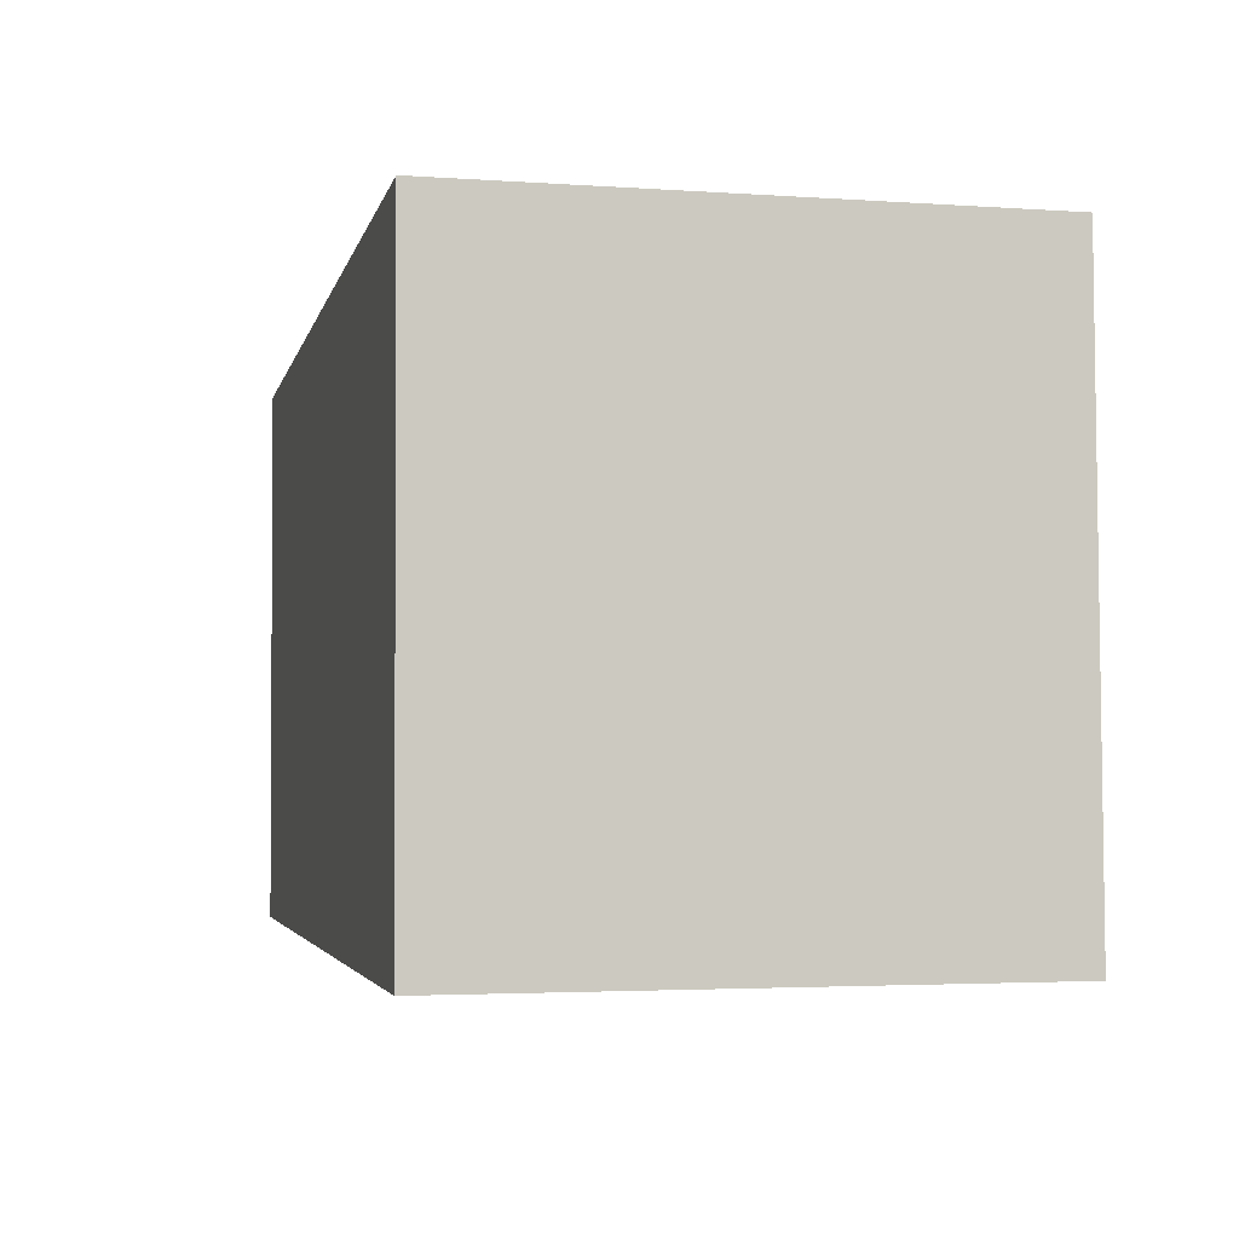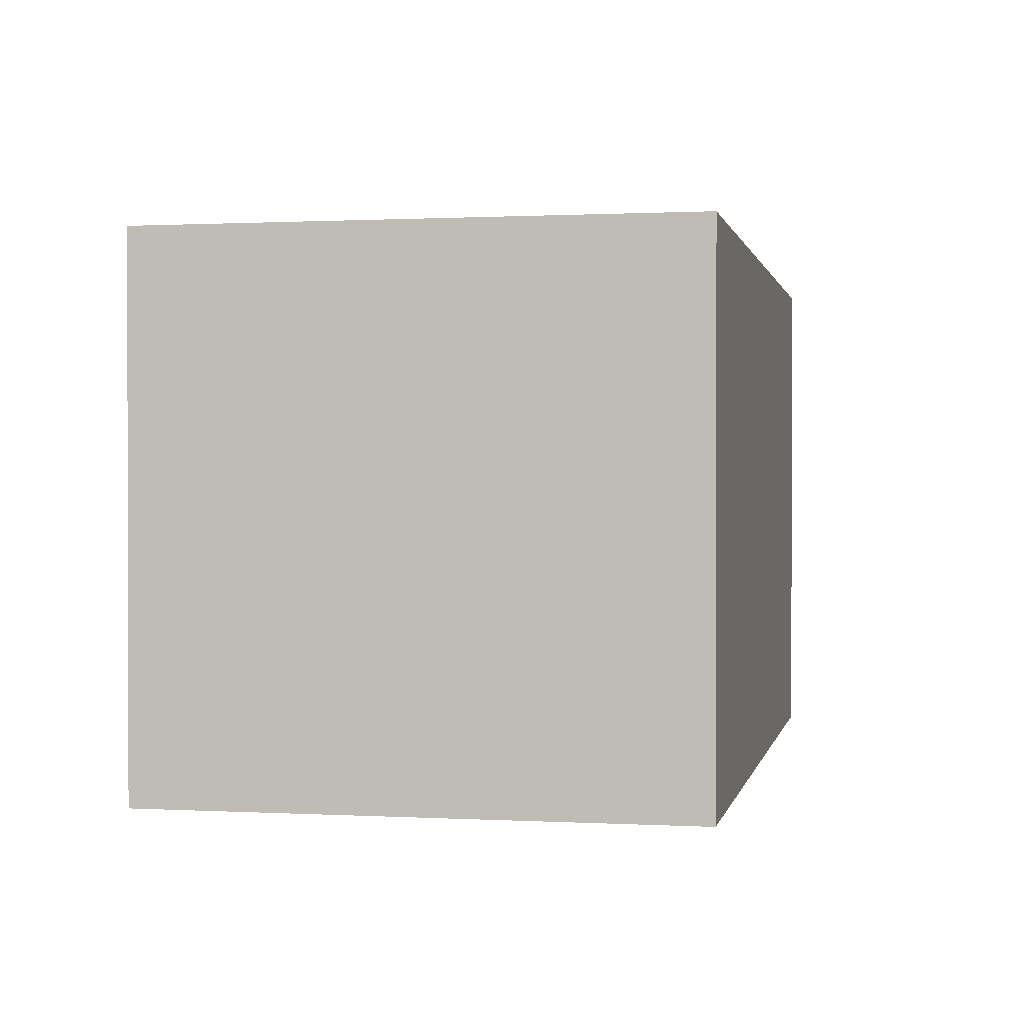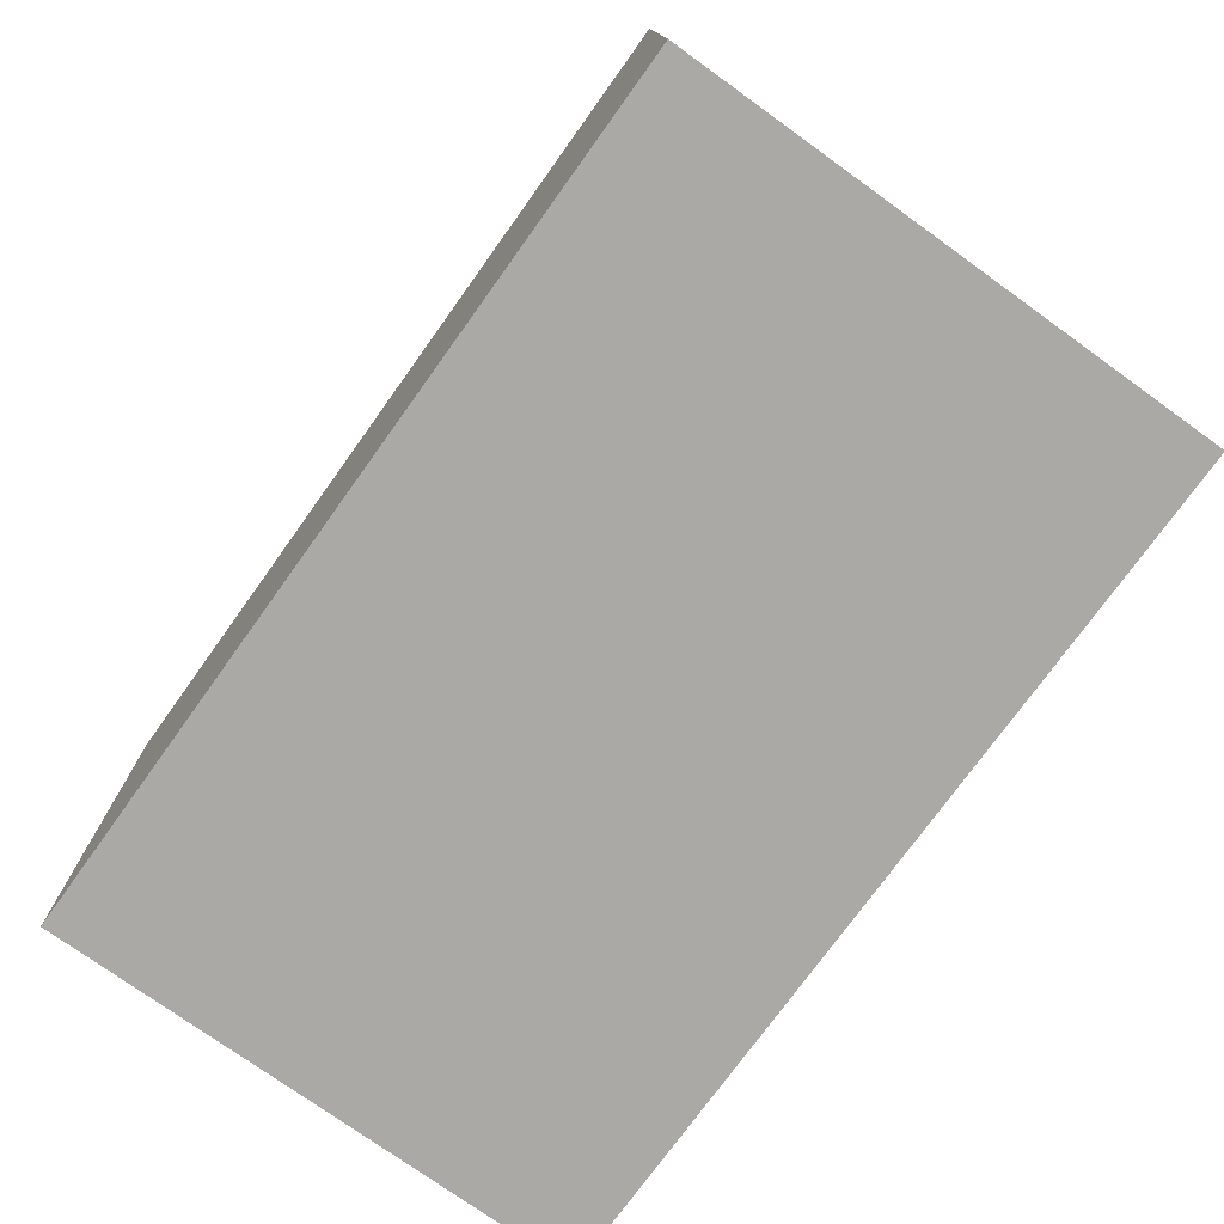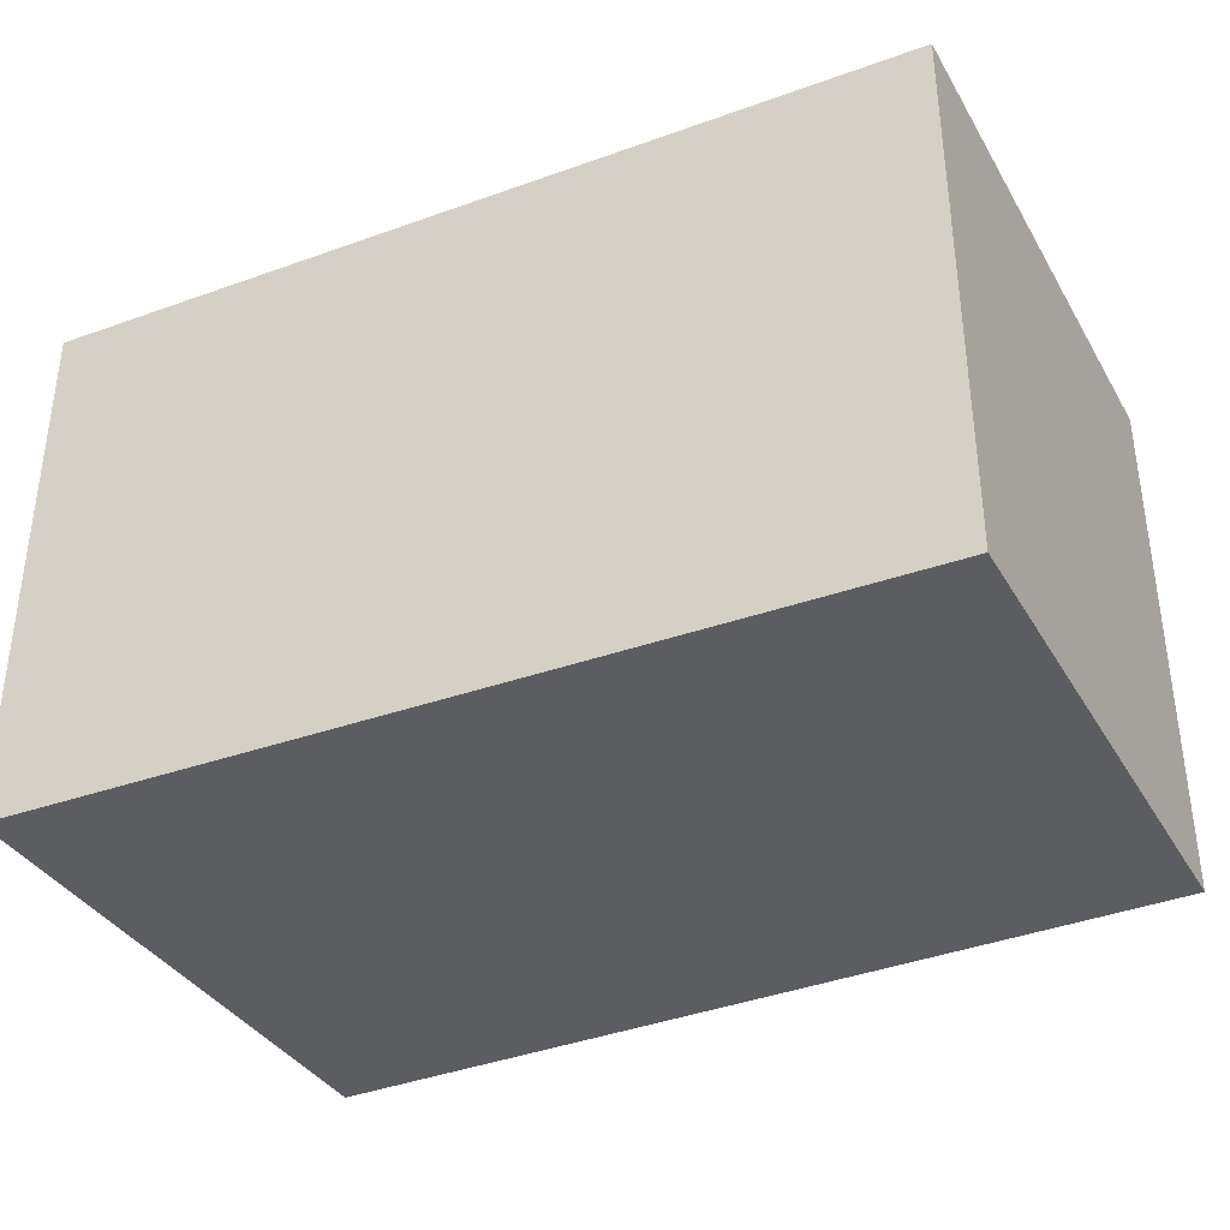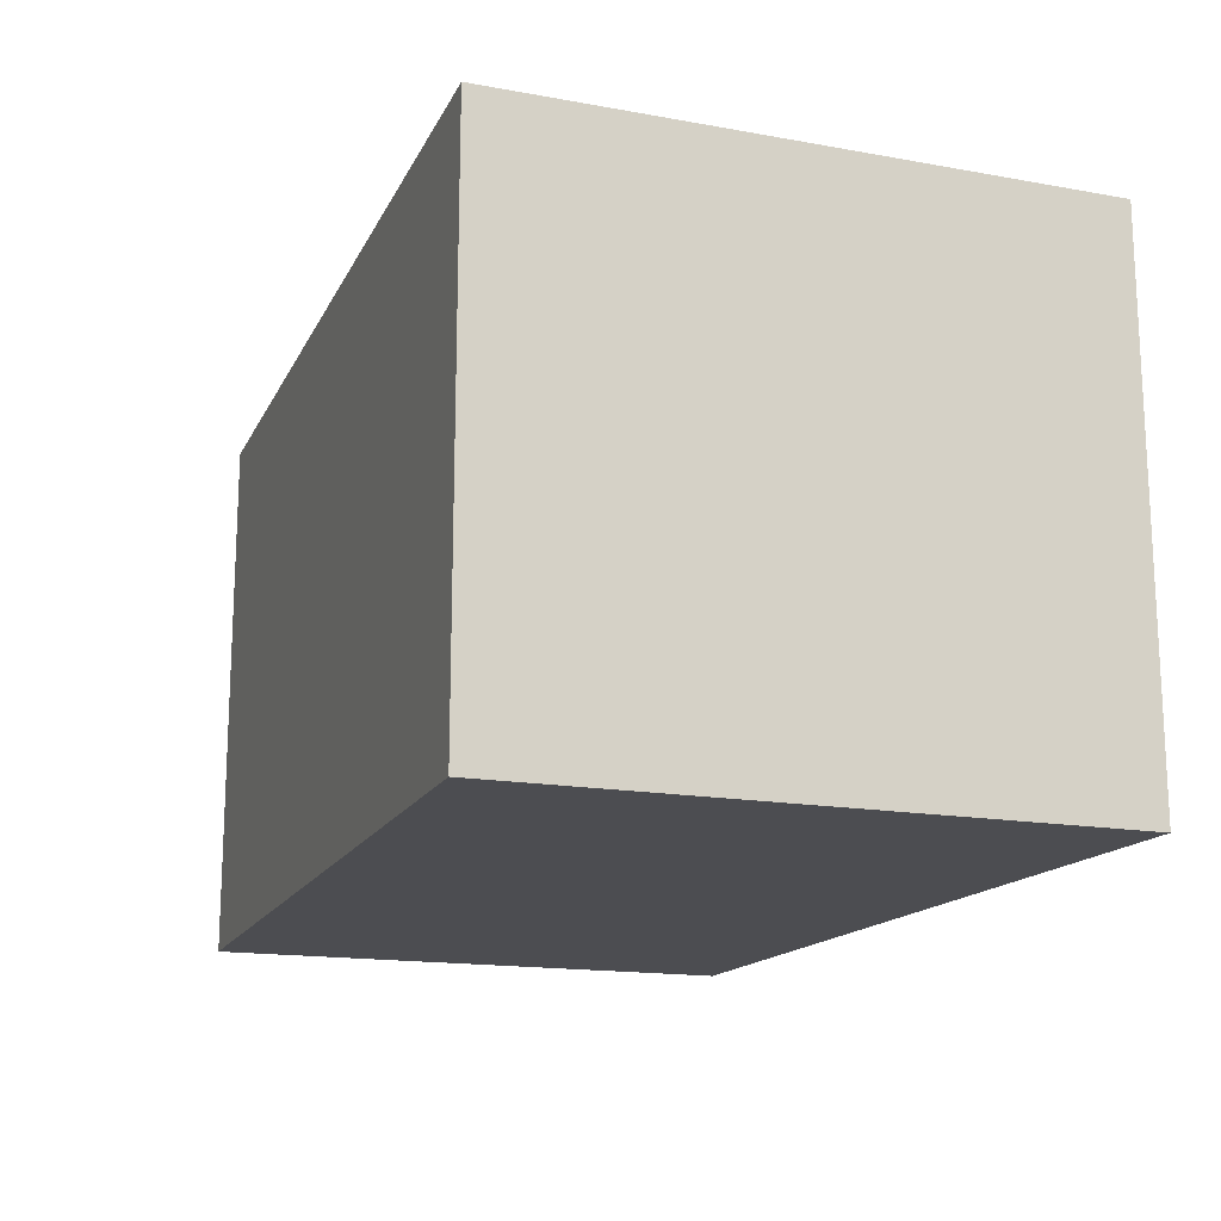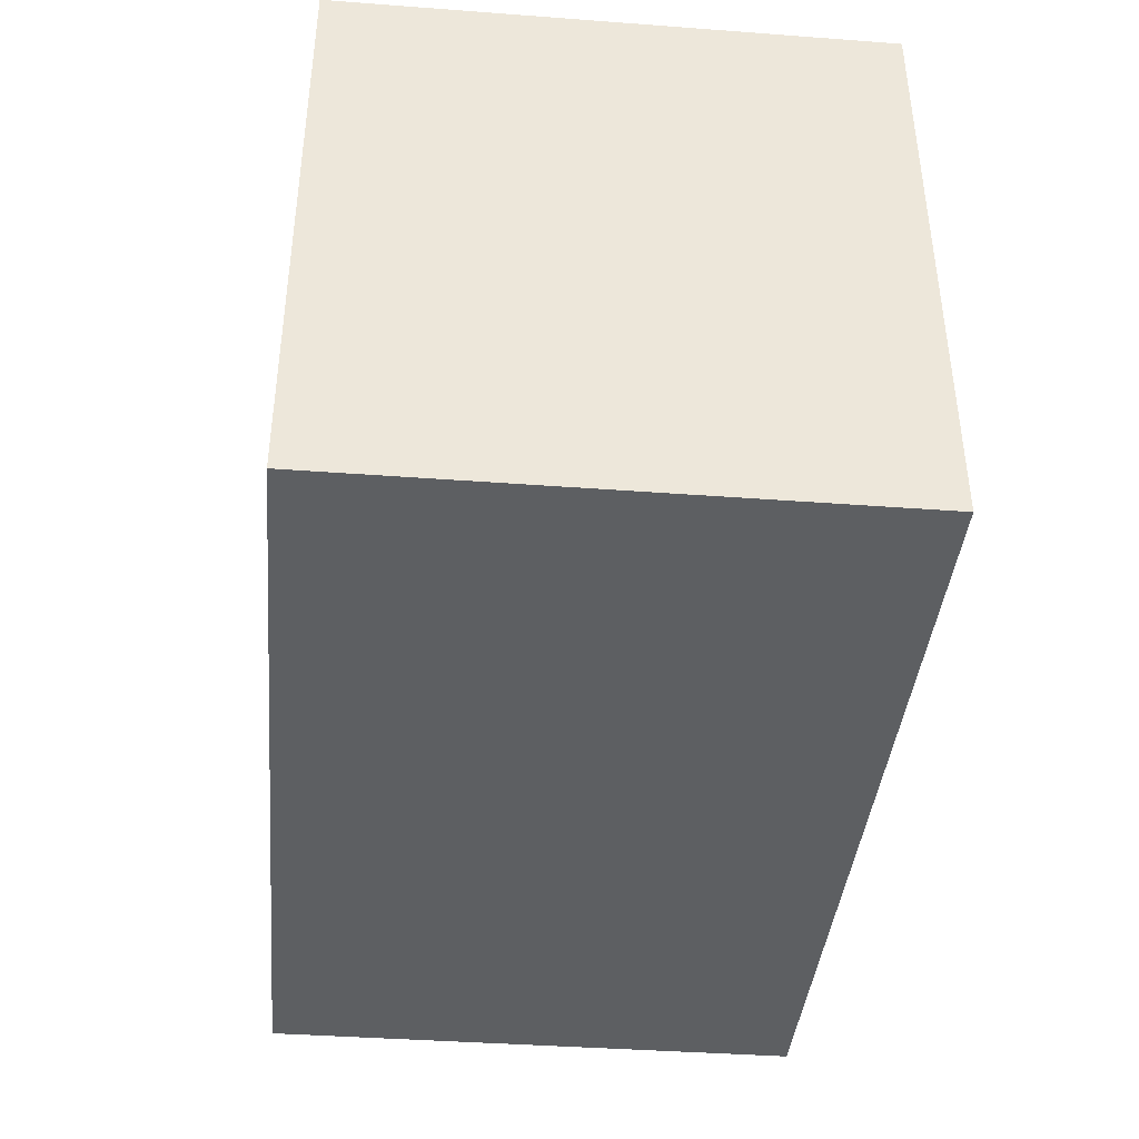
<metadata>
{"format":"obj","ext":"obj","renderer":"f3d","projection":"perspective","resolution":1024,"background":"white","views":[{"elev":-3.2,"azim":76.6,"up":"+Z"},{"elev":0.8,"azim":-80.6,"up":"+Y"},{"elev":-75.5,"azim":54.3,"up":"+Z"},{"elev":-36.1,"azim":-154.7,"up":"+Y"},{"elev":-16.1,"azim":68.6,"up":"+Y"},{"elev":-39.8,"azim":84.7,"up":"+Z"}]}
</metadata>
<code>
v  0.073 2.457 -2.48
v  4.034 2.457 0.173
v  4.078 2.457 -2.499
v  0 2.457 1.504e-16
v  4.034 -1.059e-17 0.173
v  4.078 1.53e-16 -2.499
v  0.073 1.519e-16 -2.48
v  0 0 0
g defaultobject
f 1 2 3
f 2 1 4
f 5 3 2
f 3 5 6
f 6 1 3
f 1 6 7
f 7 4 1
f 4 7 8
f 8 2 4
f 2 8 5
f 8 6 5
f 6 8 7

</code>
